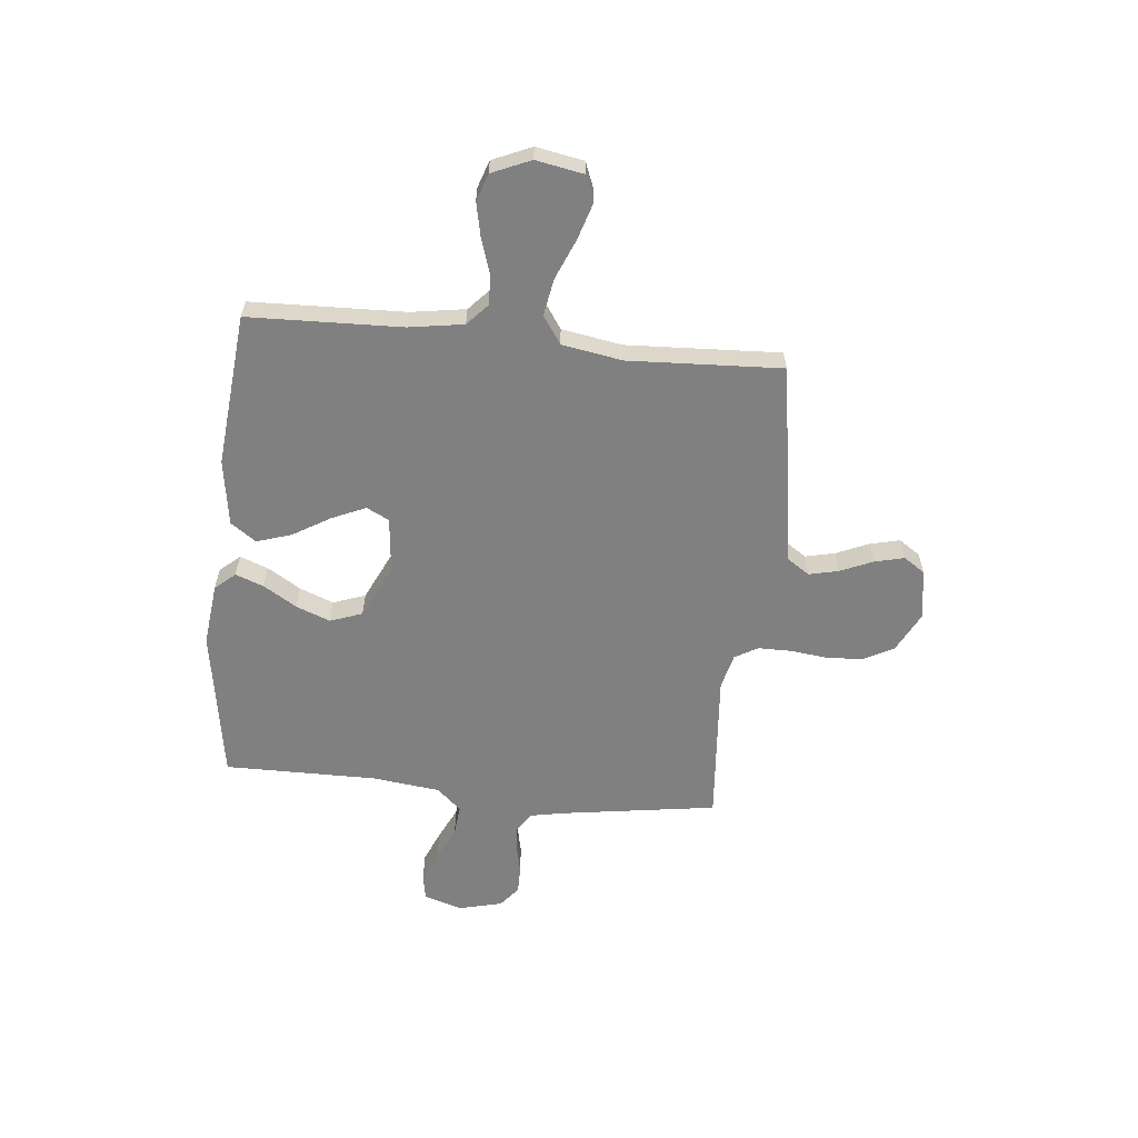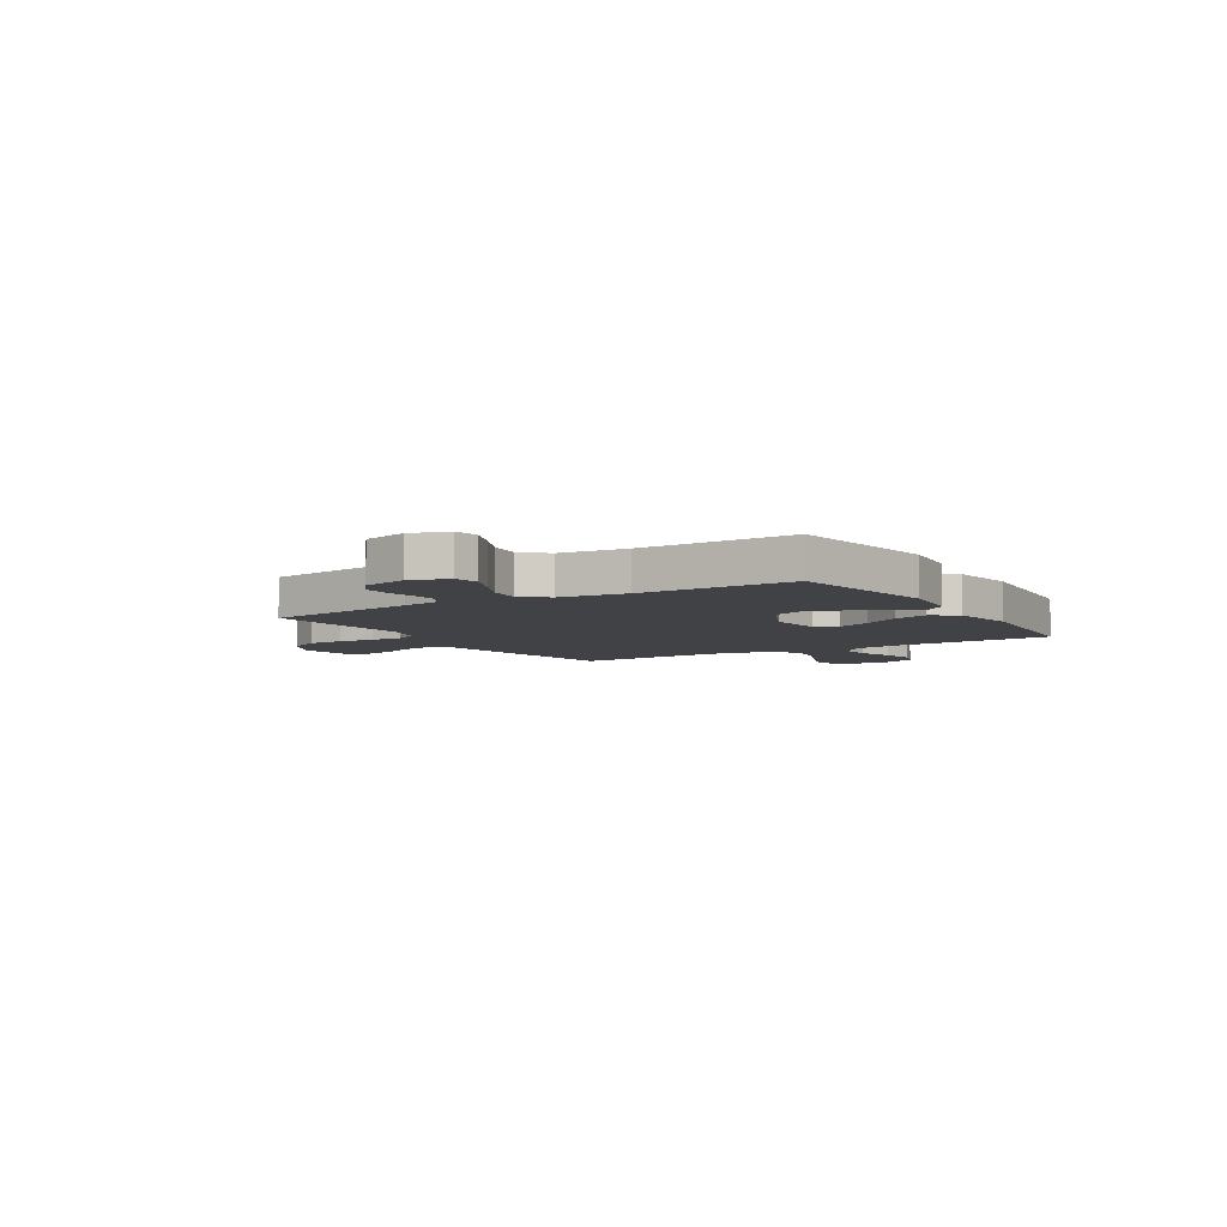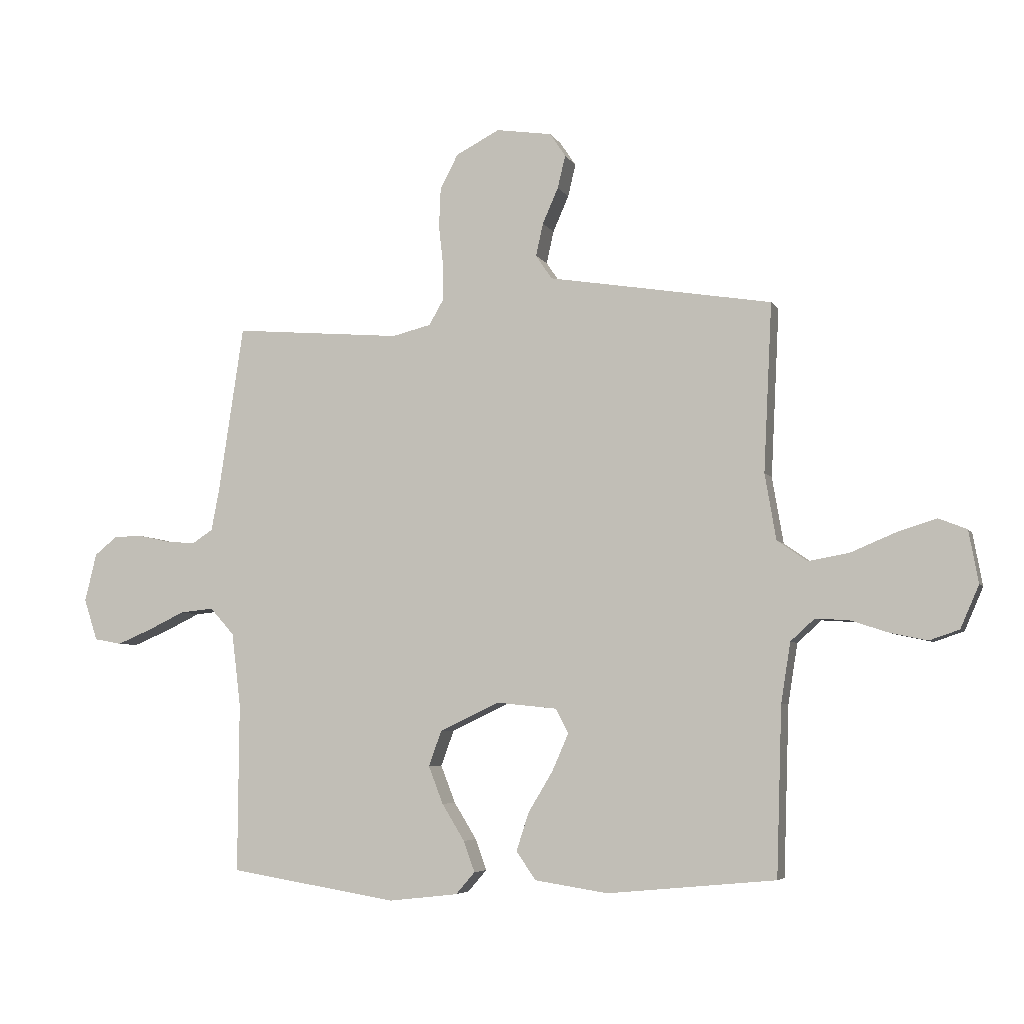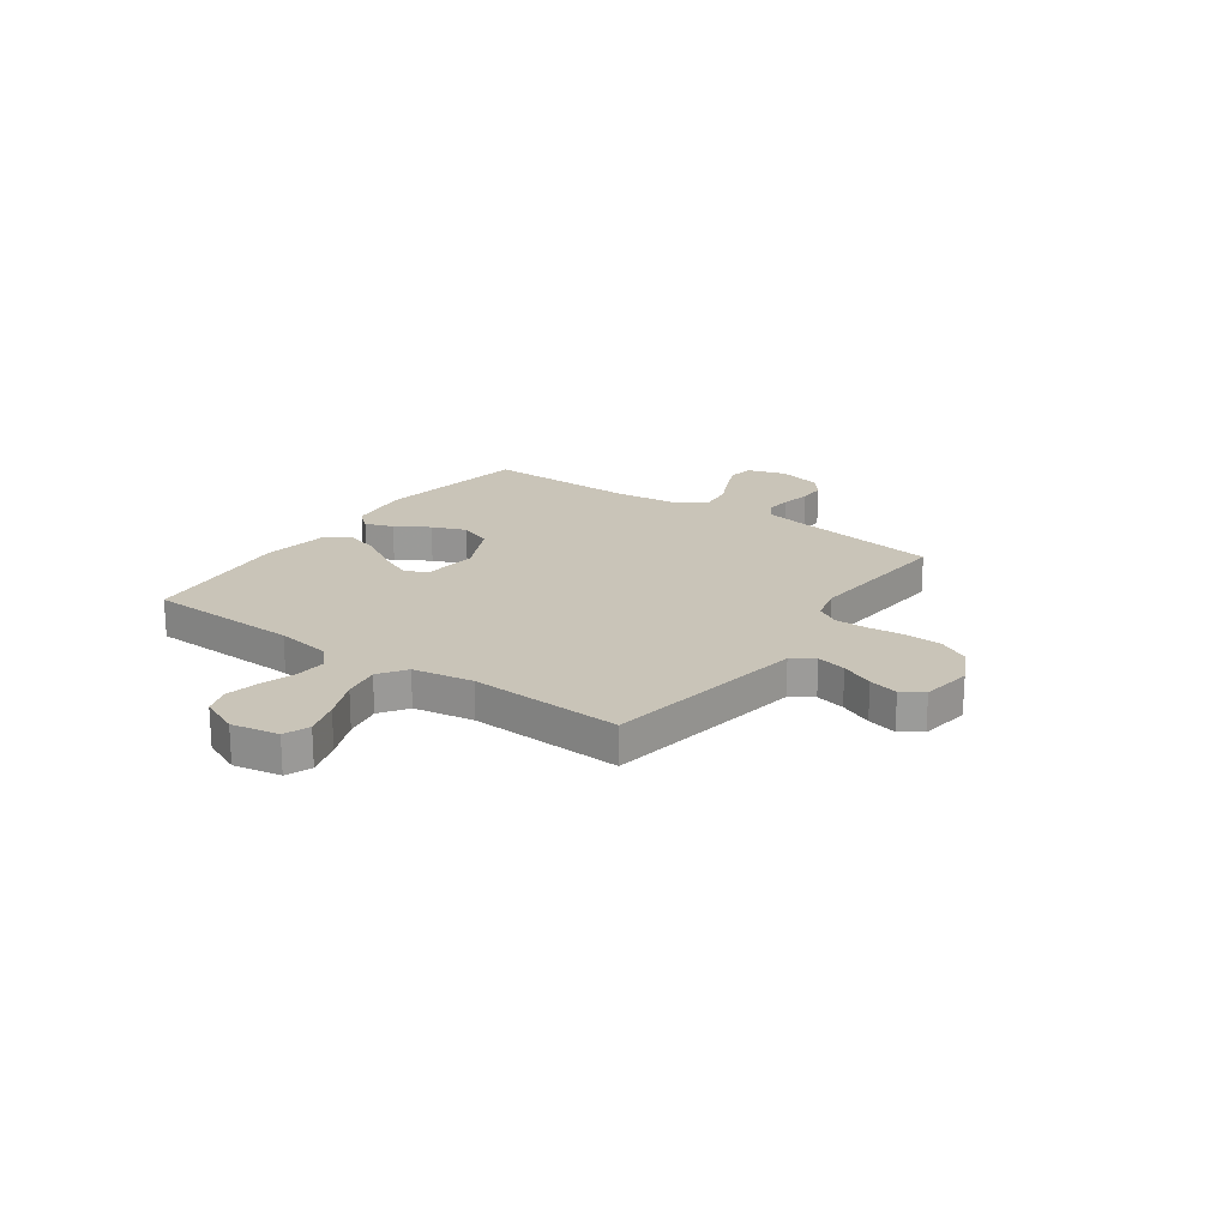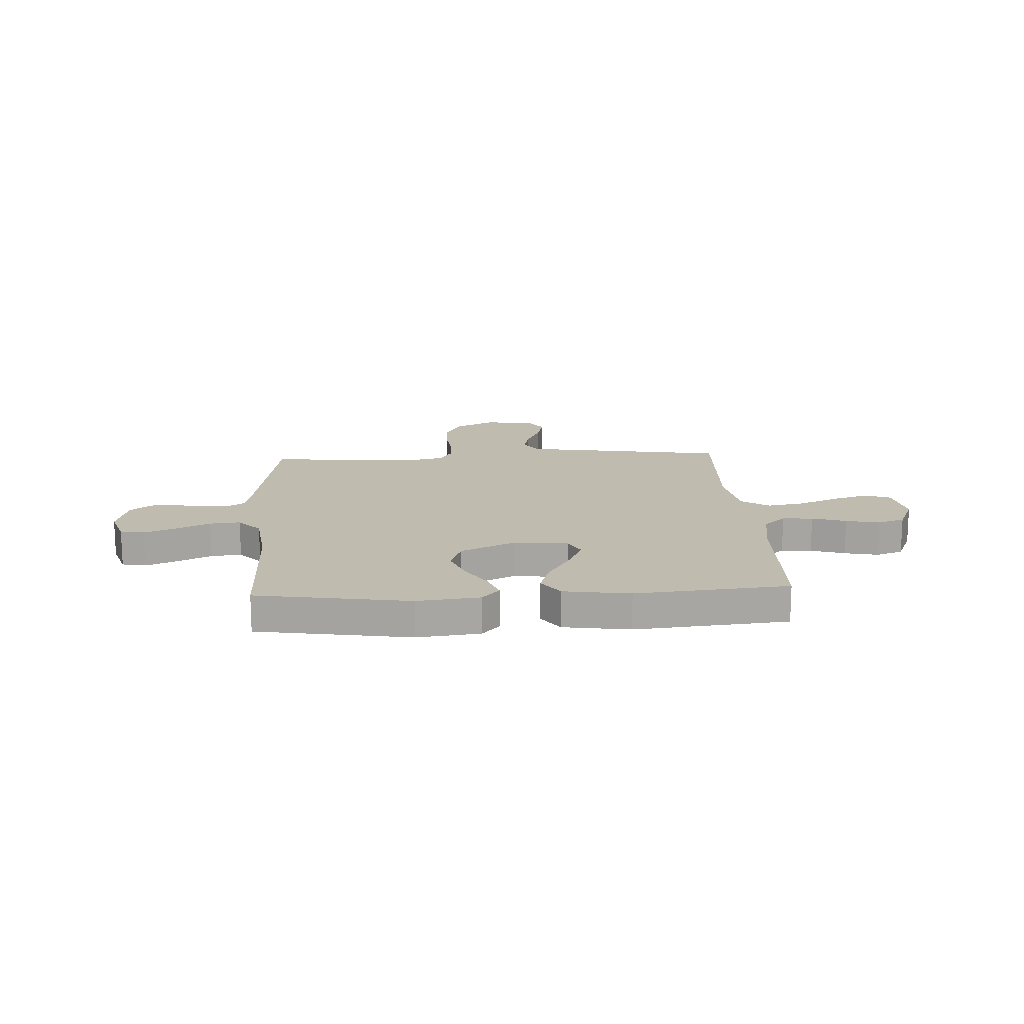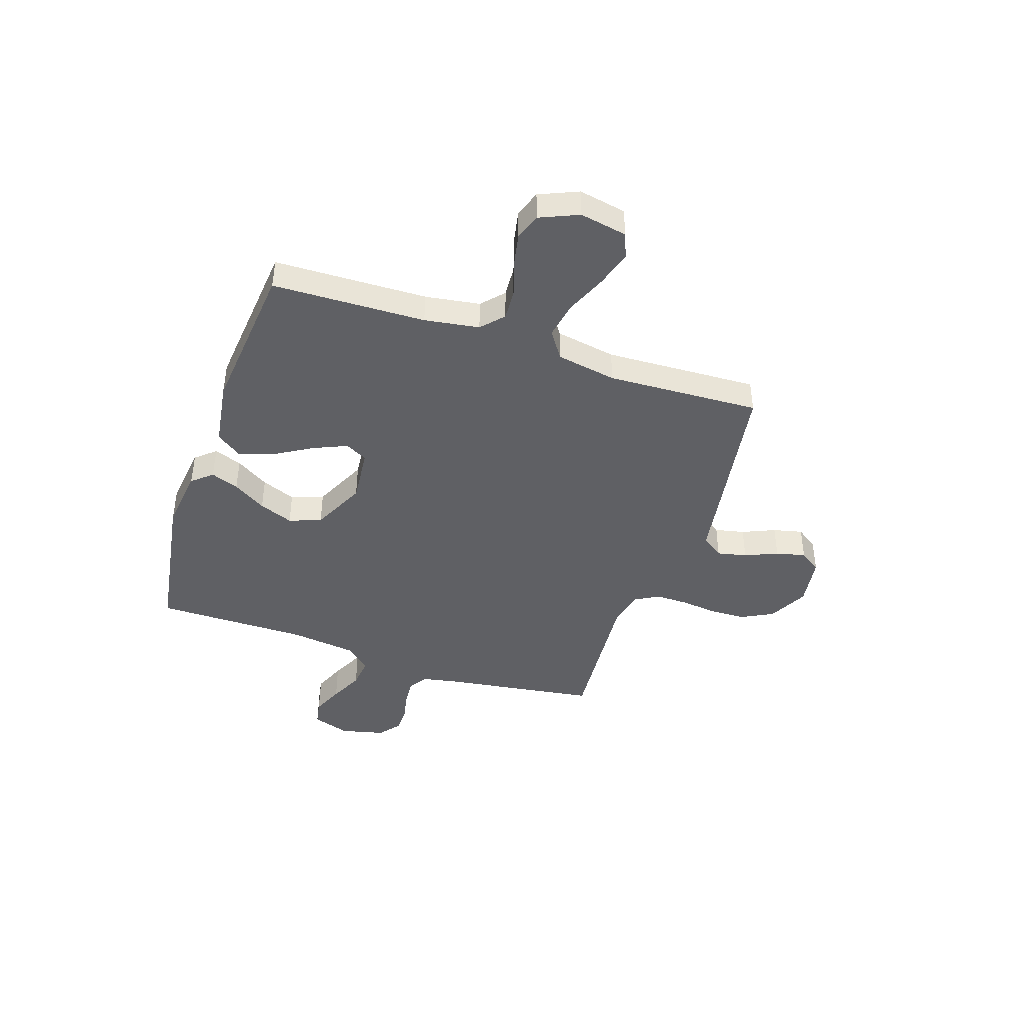
<metadata>
{"format":"obj","ext":"obj","renderer":"f3d","projection":"perspective","resolution":1024,"background":"white","views":[{"elev":-60.0,"azim":-95.9,"up":"+Y"},{"elev":-6.1,"azim":121.5,"up":"+Y"},{"elev":-5.4,"azim":-163.1,"up":"+Z"},{"elev":20.2,"azim":-54.7,"up":"+Y"},{"elev":16.0,"azim":176.8,"up":"+Y"},{"elev":-43.3,"azim":-108.8,"up":"+Y"}]}
</metadata>
<code>
v 0.5 0.07 0.5
v 0.545 0.07 0.2
v 0.559 0.07 0.127
v 0.596 0.07 0.103
v 0.647 0.07 0.107
v 0.702 0.07 0.119
v 0.755 0.07 0.119
v 0.796 0.07 0.086
v 0.817 0.07 0
v 0.793 0.07 -0.074
v 0.744 0.07 -0.083
v 0.682 0.07 -0.057
v 0.617 0.07 -0.026
v 0.557 0.07 -0.02
v 0.514 0.07 -0.068
v 0.498 0.07 -0.2
v 0.5 0.07 -0.5
v 0.2 0.07 -0.549
v 0.077 0.07 -0.535
v 0.043 0.07 -0.496
v 0.063 0.07 -0.441
v 0.103 0.07 -0.376
v 0.129 0.07 -0.309
v 0.106 0.07 -0.246
v 0 0.07 -0.196
v -0.108 0.07 -0.207
v -0.13 0.07 -0.251
v -0.101 0.07 -0.317
v -0.057 0.07 -0.39
v -0.035 0.07 -0.458
v -0.07 0.07 -0.508
v -0.2 0.07 -0.528
v -0.5 0.07 -0.5
v -0.51 0.07 -0.2
v -0.527 0.07 -0.093
v -0.57 0.07 -0.054
v -0.63 0.07 -0.058
v -0.697 0.07 -0.08
v -0.763 0.07 -0.094
v -0.816 0.07 -0.076
v -0.849 0.07 0
v -0.832 0.07 0.093
v -0.782 0.07 0.113
v -0.711 0.07 0.091
v -0.632 0.07 0.058
v -0.559 0.07 0.045
v -0.505 0.07 0.082
v -0.485 0.07 0.2
v -0.5 0.07 0.5
v -0.2 0.07 0.549
v -0.101 0.07 0.565
v -0.072 0.07 0.608
v -0.085 0.07 0.666
v -0.113 0.07 0.73
v -0.127 0.07 0.788
v -0.099 0.07 0.83
v 0 0.07 0.845
v 0.078 0.07 0.805
v 0.11 0.07 0.744
v 0.113 0.07 0.673
v 0.105 0.07 0.601
v 0.105 0.07 0.537
v 0.131 0.07 0.492
v 0.2 0.07 0.475
v 0.5 0 0.5
v 0.545 0 0.2
v 0.559 0 0.127
v 0.596 0 0.103
v 0.647 0 0.107
v 0.702 0 0.119
v 0.755 0 0.119
v 0.796 0 0.086
v 0.817 0 0
v 0.793 0 -0.074
v 0.744 0 -0.083
v 0.682 0 -0.057
v 0.617 0 -0.026
v 0.557 0 -0.02
v 0.514 0 -0.068
v 0.498 0 -0.2
v 0.5 0 -0.5
v 0.2 0 -0.549
v 0.077 0 -0.535
v 0.043 0 -0.496
v 0.063 0 -0.441
v 0.103 0 -0.376
v 0.129 0 -0.309
v 0.106 0 -0.246
v 0 0 -0.196
v -0.108 0 -0.207
v -0.13 0 -0.251
v -0.101 0 -0.317
v -0.057 0 -0.39
v -0.035 0 -0.458
v -0.07 0 -0.508
v -0.2 0 -0.528
v -0.5 0 -0.5
v -0.51 0 -0.2
v -0.527 0 -0.093
v -0.57 0 -0.054
v -0.63 0 -0.058
v -0.697 0 -0.08
v -0.763 0 -0.094
v -0.816 0 -0.076
v -0.849 0 0
v -0.832 0 0.093
v -0.782 0 0.113
v -0.711 0 0.091
v -0.632 0 0.058
v -0.559 0 0.045
v -0.505 0 0.082
v -0.485 0 0.2
v -0.5 0 0.5
v -0.2 0 0.549
v -0.101 0 0.565
v -0.072 0 0.608
v -0.085 0 0.666
v -0.113 0 0.73
v -0.127 0 0.788
v -0.099 0 0.83
v 0 0 0.845
v 0.078 0 0.805
v 0.11 0 0.744
v 0.113 0 0.673
v 0.105 0 0.601
v 0.105 0 0.537
v 0.131 0 0.492
v 0.2 0 0.475
f 59 60 61
f 58 59 61
f 57 58 61
f 56 57 61
f 55 56 61
f 54 55 61
f 53 54 61
f 52 53 61 62
f 51 52 62 63
f 50 51 63
f 49 50 63
f 48 49 63
f 43 44 45
f 42 43 45
f 41 42 45
f 40 41 45
f 39 40 45
f 38 39 45
f 37 38 45
f 36 37 45 46
f 35 36 46 47
f 32 33 34
f 31 32 34
f 30 31 34
f 29 30 34
f 28 29 34
f 35 47 48
f 34 35 48
f 28 34 48
f 27 28 48
f 20 21 22
f 19 20 22
f 18 19 22
f 17 18 22
f 16 17 22
f 15 16 22 23
f 14 15 23 24
f 11 12 13
f 10 11 13
f 9 10 13
f 8 9 13
f 7 8 13
f 6 7 13
f 5 6 13
f 4 5 13 14
f 14 24 25
f 4 14 25
f 3 4 25
f 64 1 2
f 48 63 64
f 27 48 64
f 26 27 64
f 25 26 64
f 3 25 64
f 2 3 64
f 125 124 123
f 125 123 122
f 125 122 121
f 125 121 120
f 125 120 119
f 125 119 118
f 125 118 117
f 126 125 117 116
f 127 126 116 115
f 127 115 114
f 127 114 113
f 127 113 112
f 109 108 107
f 109 107 106
f 109 106 105
f 109 105 104
f 109 104 103
f 109 103 102
f 109 102 101
f 110 109 101 100
f 111 110 100 99
f 98 97 96
f 98 96 95
f 98 95 94
f 98 94 93
f 98 93 92
f 112 111 99
f 112 99 98
f 112 98 92
f 112 92 91
f 86 85 84
f 86 84 83
f 86 83 82
f 86 82 81
f 86 81 80
f 87 86 80 79
f 88 87 79 78
f 77 76 75
f 77 75 74
f 77 74 73
f 77 73 72
f 77 72 71
f 77 71 70
f 77 70 69
f 78 77 69 68
f 89 88 78
f 89 78 68
f 89 68 67
f 66 65 128
f 128 127 112
f 128 112 91
f 128 91 90
f 128 90 89
f 128 89 67
f 128 67 66
f 1 65 66 2
f 2 66 67 3
f 3 67 68 4
f 4 68 69 5
f 5 69 70 6
f 6 70 71 7
f 7 71 72 8
f 8 72 73 9
f 9 73 74 10
f 10 74 75 11
f 11 75 76 12
f 12 76 77 13
f 13 77 78 14
f 14 78 79 15
f 15 79 80 16
f 16 80 81 17
f 17 81 82 18
f 18 82 83 19
f 19 83 84 20
f 20 84 85 21
f 21 85 86 22
f 22 86 87 23
f 23 87 88 24
f 24 88 89 25
f 25 89 90 26
f 26 90 91 27
f 27 91 92 28
f 28 92 93 29
f 29 93 94 30
f 30 94 95 31
f 31 95 96 32
f 32 96 97 33
f 33 97 98 34
f 34 98 99 35
f 35 99 100 36
f 36 100 101 37
f 37 101 102 38
f 38 102 103 39
f 39 103 104 40
f 40 104 105 41
f 41 105 106 42
f 42 106 107 43
f 43 107 108 44
f 44 108 109 45
f 45 109 110 46
f 46 110 111 47
f 47 111 112 48
f 48 112 113 49
f 49 113 114 50
f 50 114 115 51
f 51 115 116 52
f 52 116 117 53
f 53 117 118 54
f 54 118 119 55
f 55 119 120 56
f 56 120 121 57
f 57 121 122 58
f 58 122 123 59
f 59 123 124 60
f 60 124 125 61
f 61 125 126 62
f 62 126 127 63
f 63 127 128 64
f 64 128 65 1

</code>
